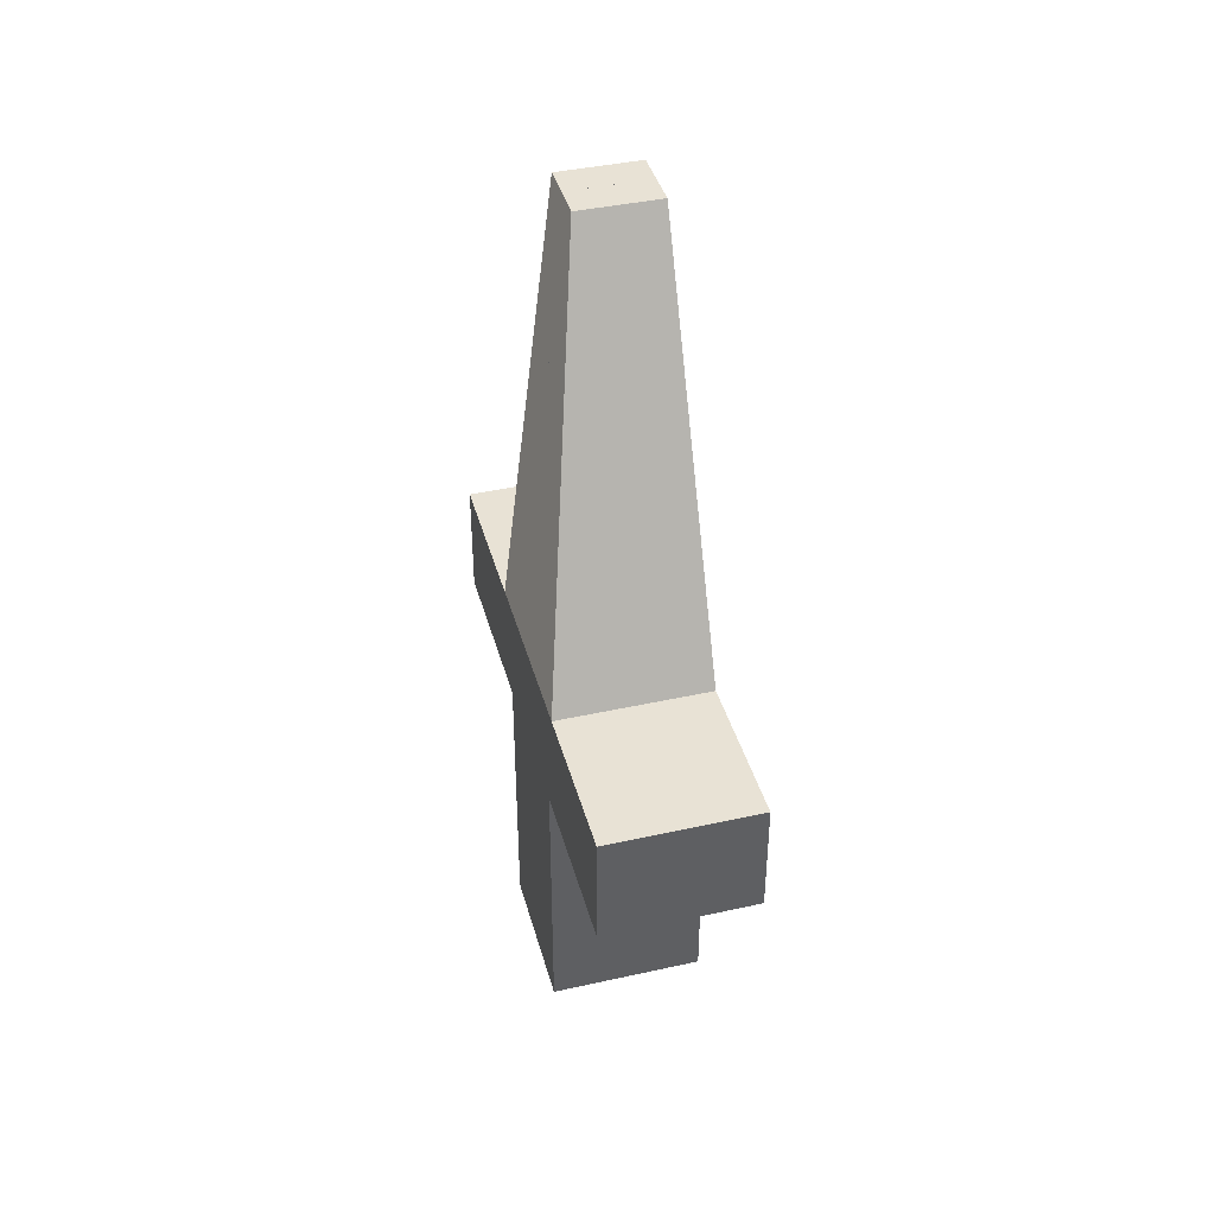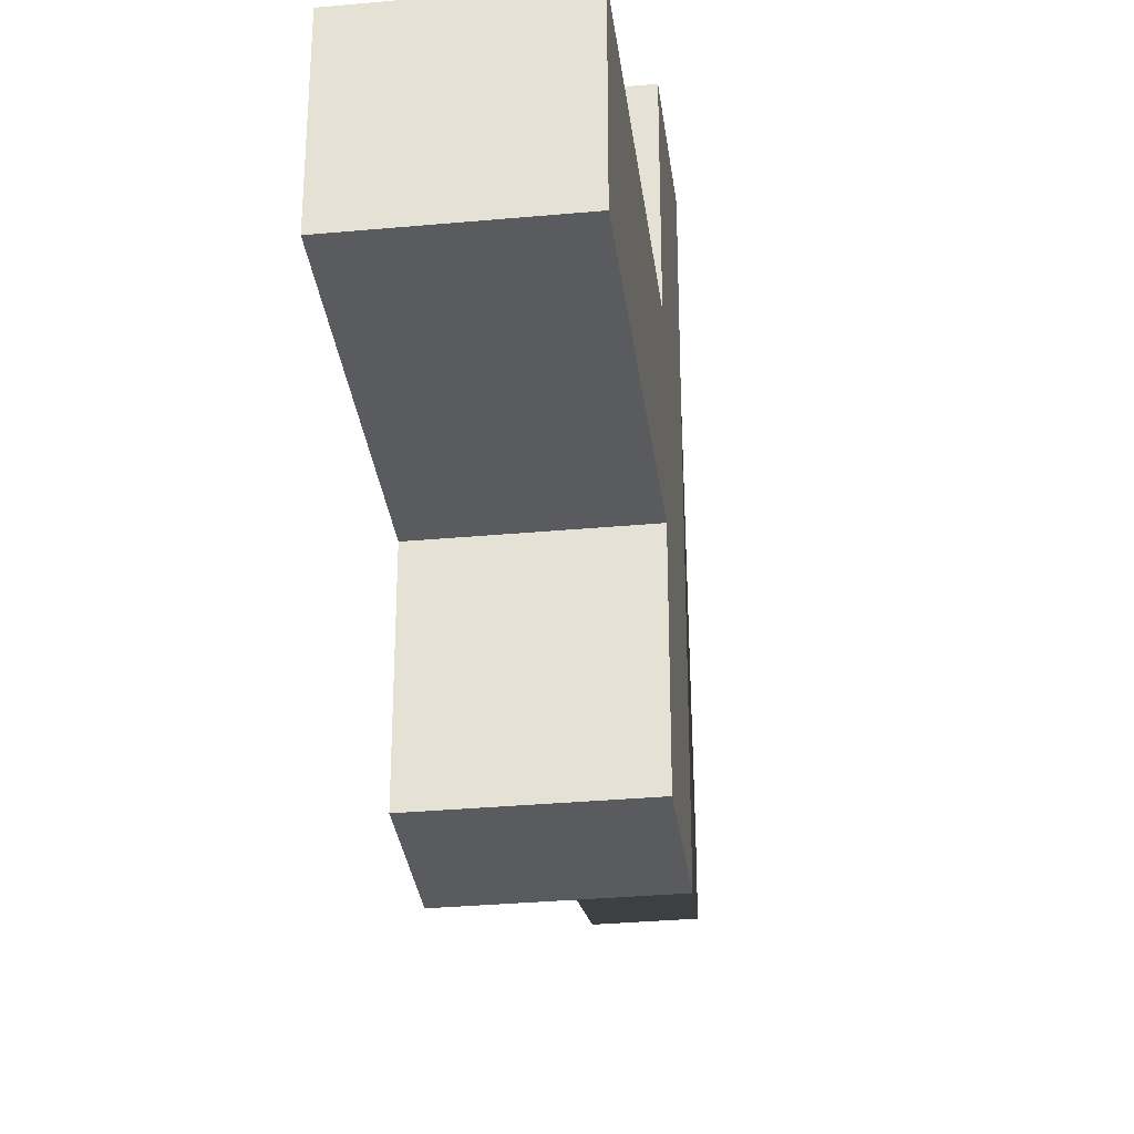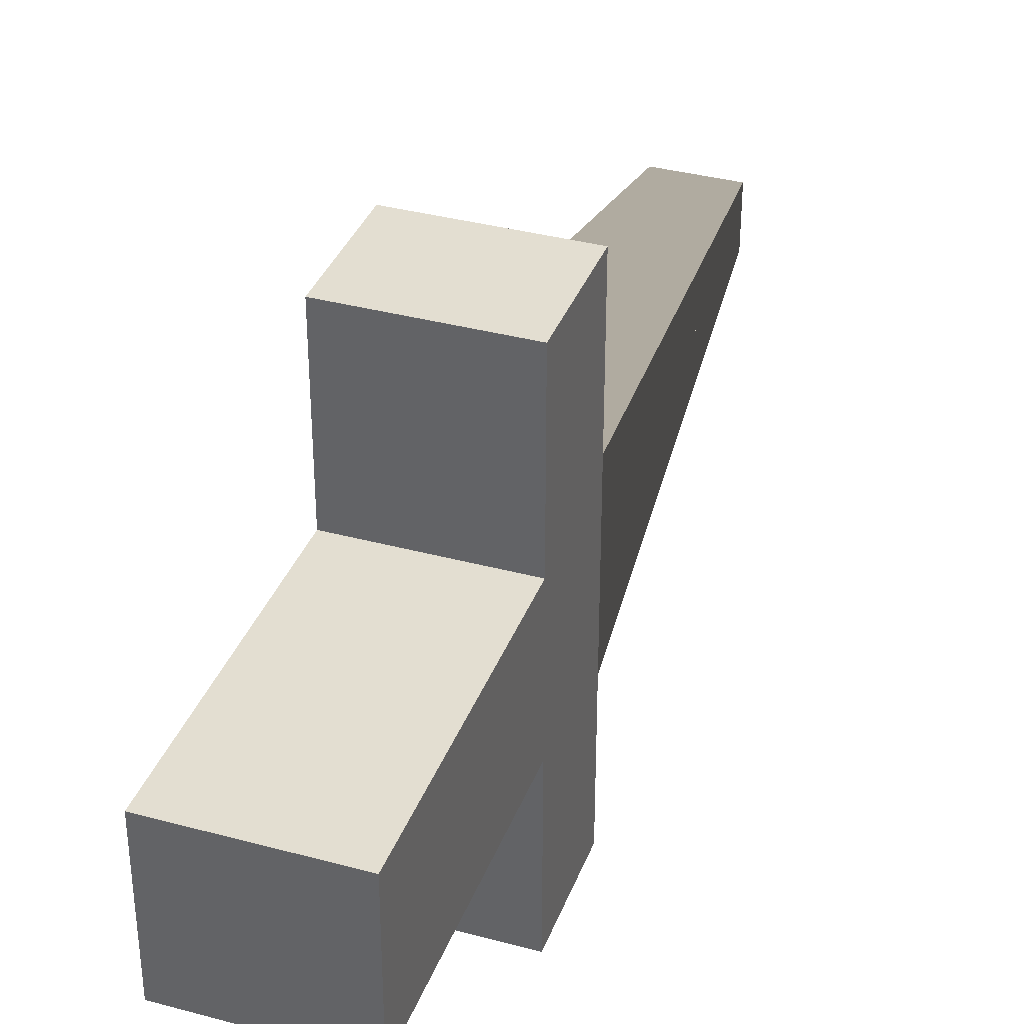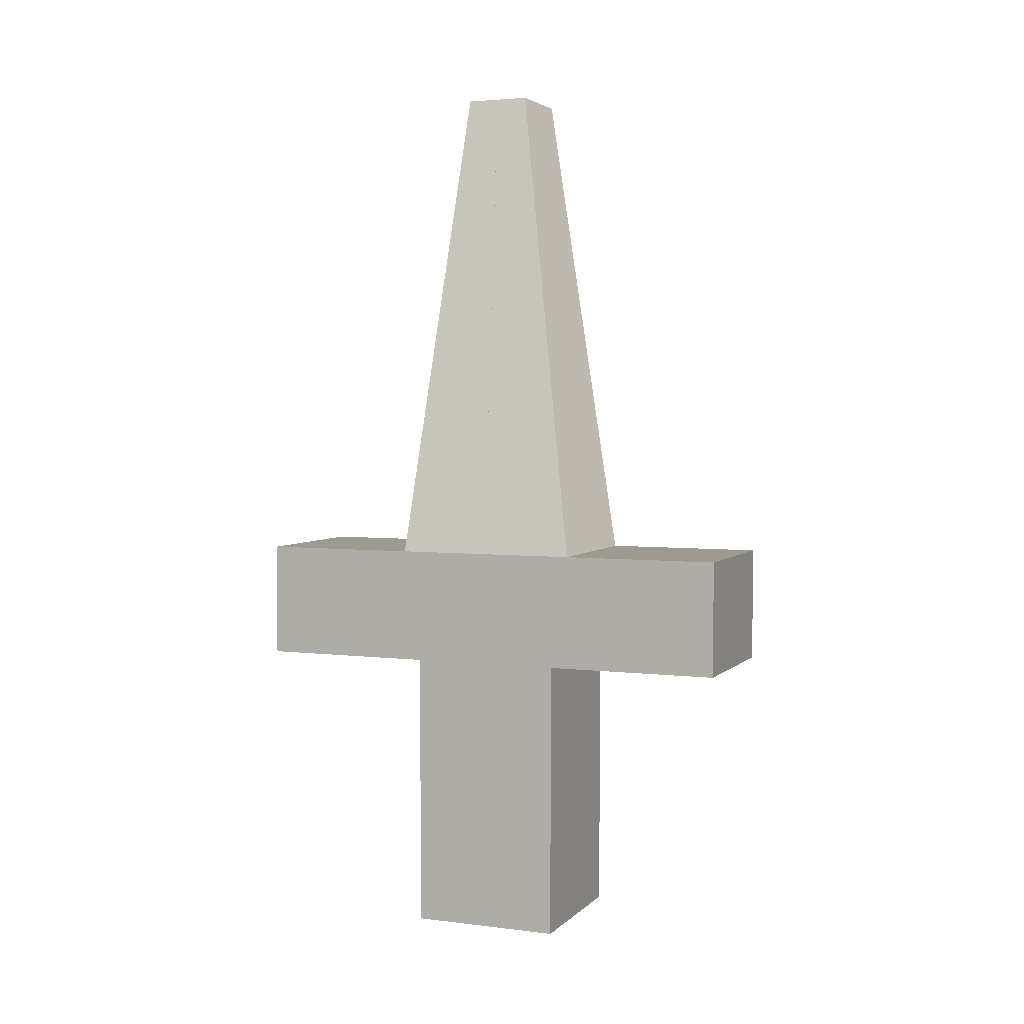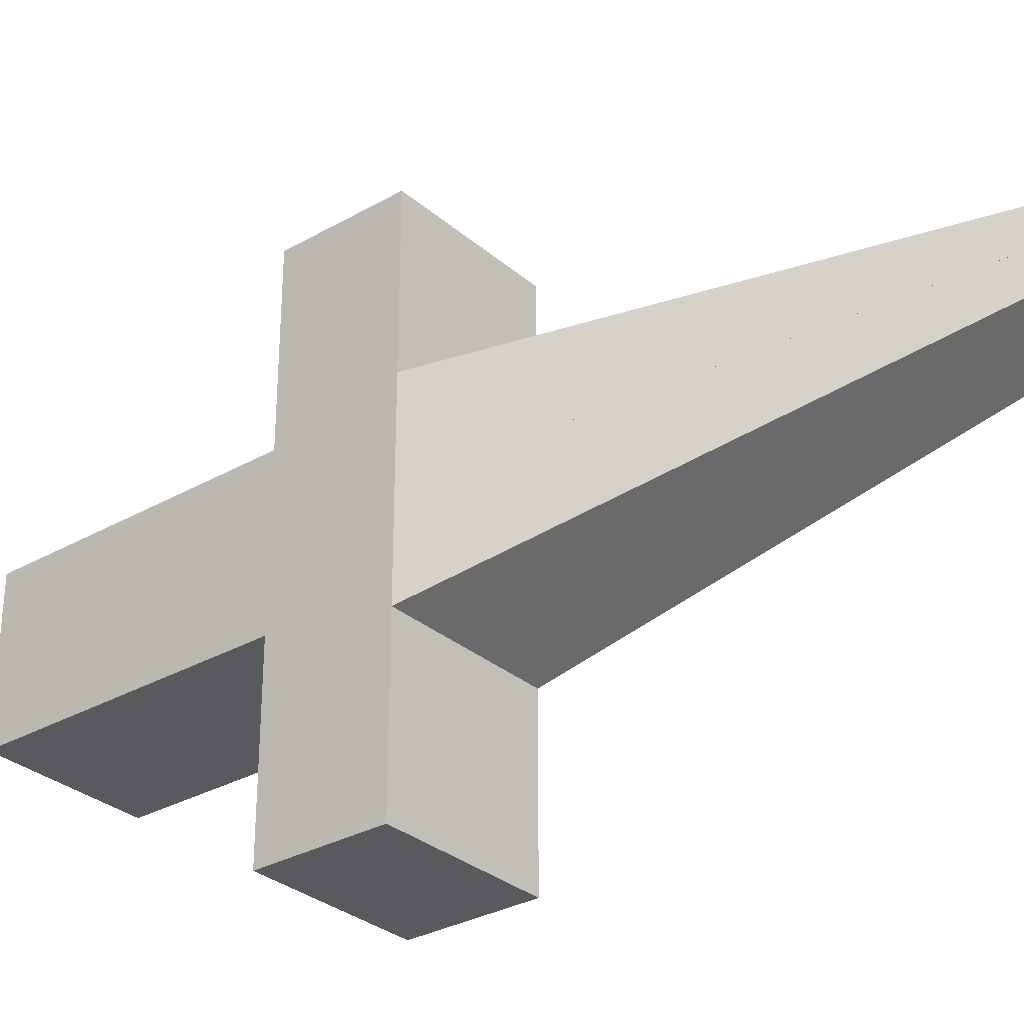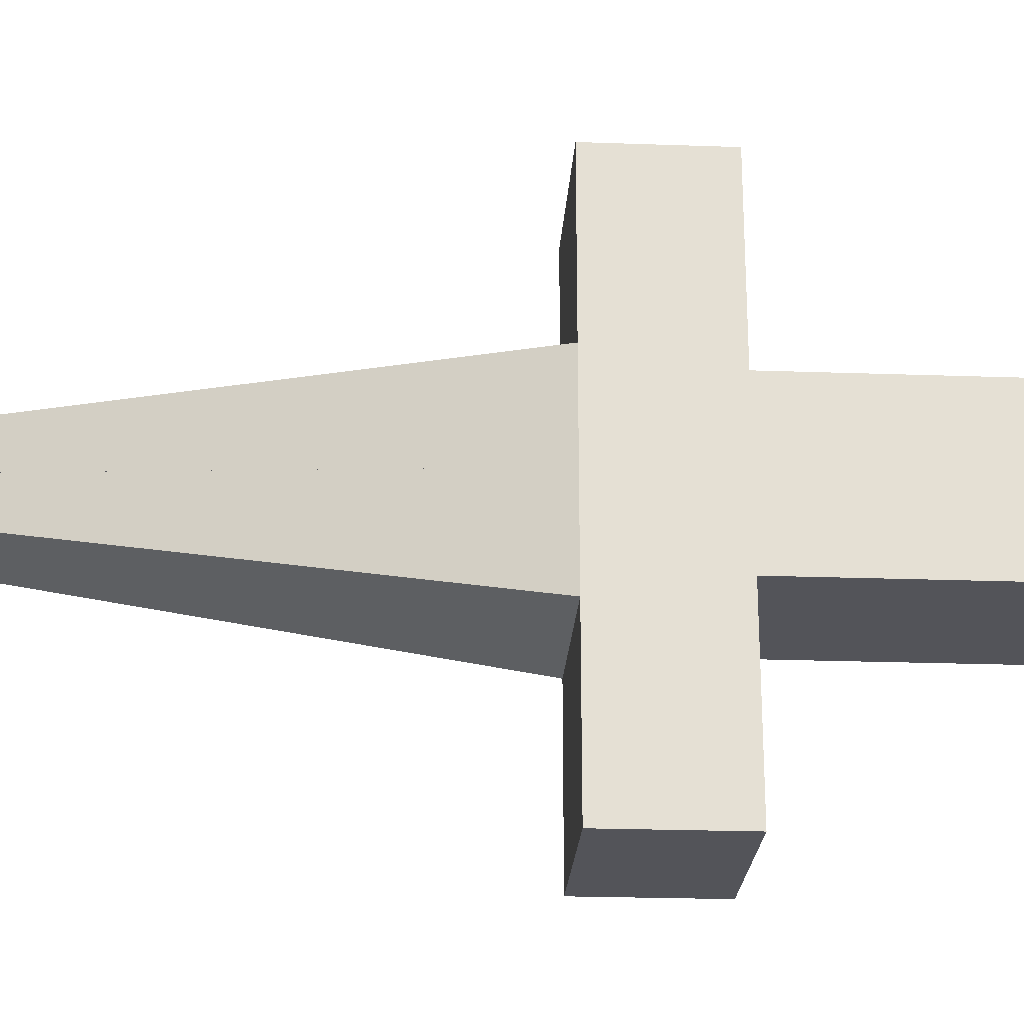
<metadata>
{"format":"obj","ext":"obj","renderer":"f3d","projection":"perspective","resolution":1024,"background":"white","views":[{"elev":40.8,"azim":-15.1,"up":"+Y"},{"elev":-32.4,"azim":7.3,"up":"+Z"},{"elev":36.2,"azim":19.4,"up":"+Z"},{"elev":3.7,"azim":112.3,"up":"+Y"},{"elev":-30.8,"azim":129.4,"up":"+Z"},{"elev":-23.7,"azim":-93.4,"up":"+Z"}]}
</metadata>
<code>
o Cube
v -0.5406 -1.403 0.5292
v -0.5406 1.403 0.6531
v -0.5406 -1.403 -0.5292
v -0.5406 1.403 -0.6531
v 0.5413 -1.403 0.5292
v 0.5413 1.403 0.6531
v 0.5413 -1.403 -0.5292
v 0.5413 1.403 -0.6531
v -0.5406 0.5832 0.5292
v -0.5406 0.5832 -0.5292
v 0.5413 0.5832 -0.5292
v 0.5413 0.5832 0.5292
v -0.5406 0.5832 0.6531
v -0.5406 0.5832 -0.6531
v 0.5413 0.5832 -0.6531
v 0.5413 0.5832 0.6531
v -0.5406 0.5832 1.76
v -0.5406 1.403 1.76
v 0.5413 1.403 1.76
v 0.5413 0.5832 1.76
v -0.5406 -1.403 0
v -0.5406 1.403 0
v 0.5413 -1.403 0
v 0.5413 1.403 0
v 0.5413 0.5832 0
v -0.5406 0.5832 0
v 0.5413 0.5832 0
v -0.5406 0.5832 0
v -0.5406 0.5832 -1.76
v -0.5406 1.403 -1.76
v 0.5413 1.403 -1.76
v 0.5413 0.5832 -1.76
v 0.2826 4.773 0.2205
v -0.2635 4.773 0.2205
v 0.2826 4.773 5.6e-05
v -0.2635 4.773 5.6e-05
v -0.5406 1.403 0
v -0.5406 1.403 0.6531
v 0.5413 1.403 0.6531
v 0.5413 1.403 0
v 0.2826 4.773 -0.2205
v -0.2635 4.773 -0.2205
v 0.2826 4.773 -5.6e-05
v -0.2635 4.773 -5.6e-05
v -0.5406 1.403 -0.6531
v 0.5413 1.403 -0.6531
f 4 45 46 8
f 7 3 10 11
f 25 24 6 12
f 12 6 19 20
f 21 23 5 1
f 2 6 39 38
f 5 12 9 1
f 23 25 12 5
f 10 14 15 11
f 11 15 27 25
f 8 31 30 4
f 26 28 14 10
f 9 12 16 13
f 26 9 13 28
f 20 19 18 17
f 6 2 18 19
f 9 12 20 17
f 2 9 17 18
f 21 3 7 23
f 12 25 27 16
f 32 29 30 31
f 10 29 32 11
f 9 2 22 26
f 11 32 31 8
f 23 7 11 25
f 1 9 26 21
f 10 26 22 4
f 4 30 29 10
f 8 46 40 24
f 25 11 8 24
f 38 39 33 34
f 24 22 37 40
f 6 24 40 39
f 22 2 38 37
f 35 36 34 33
f 40 37 36 35
f 39 40 35 33
f 37 38 34 36
f 43 41 42 44
f 22 37 45 4
f 45 42 41 46
f 3 21 26 10
f 40 43 44 37
f 46 41 43 40
f 37 44 42 45

</code>
